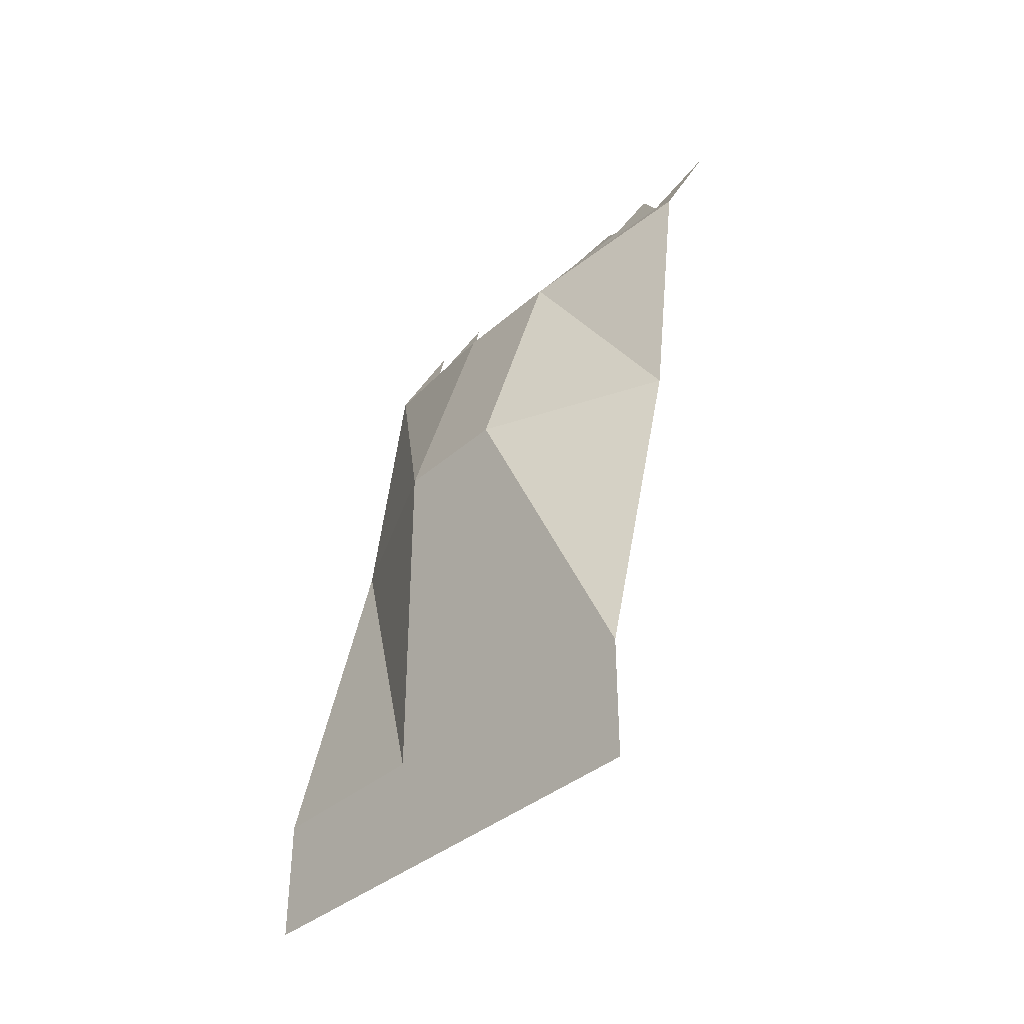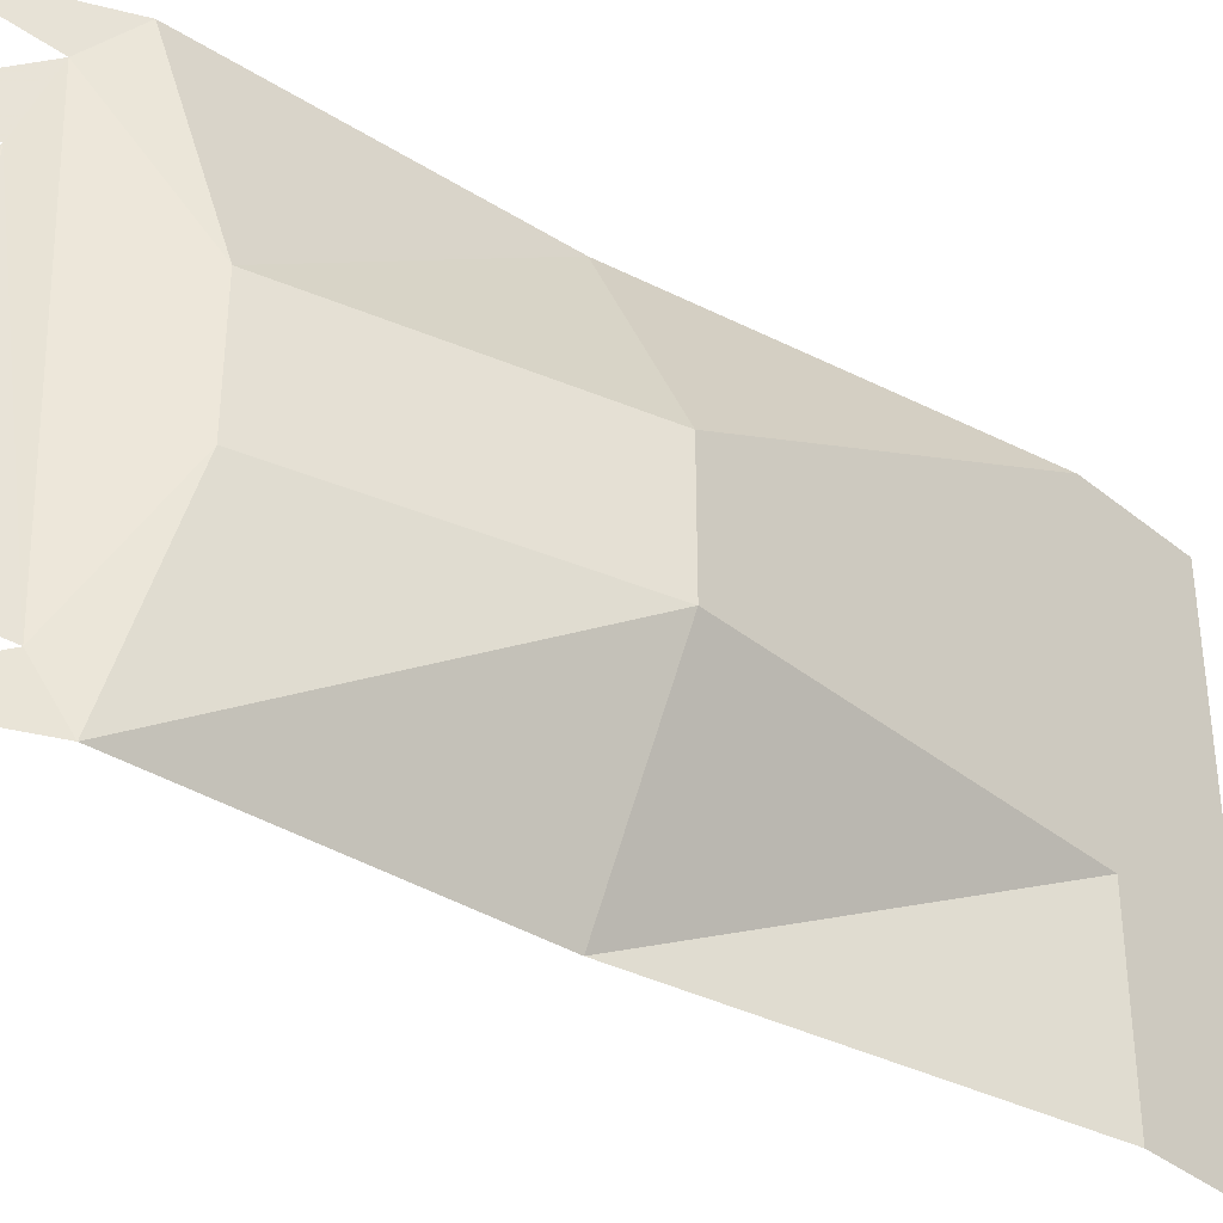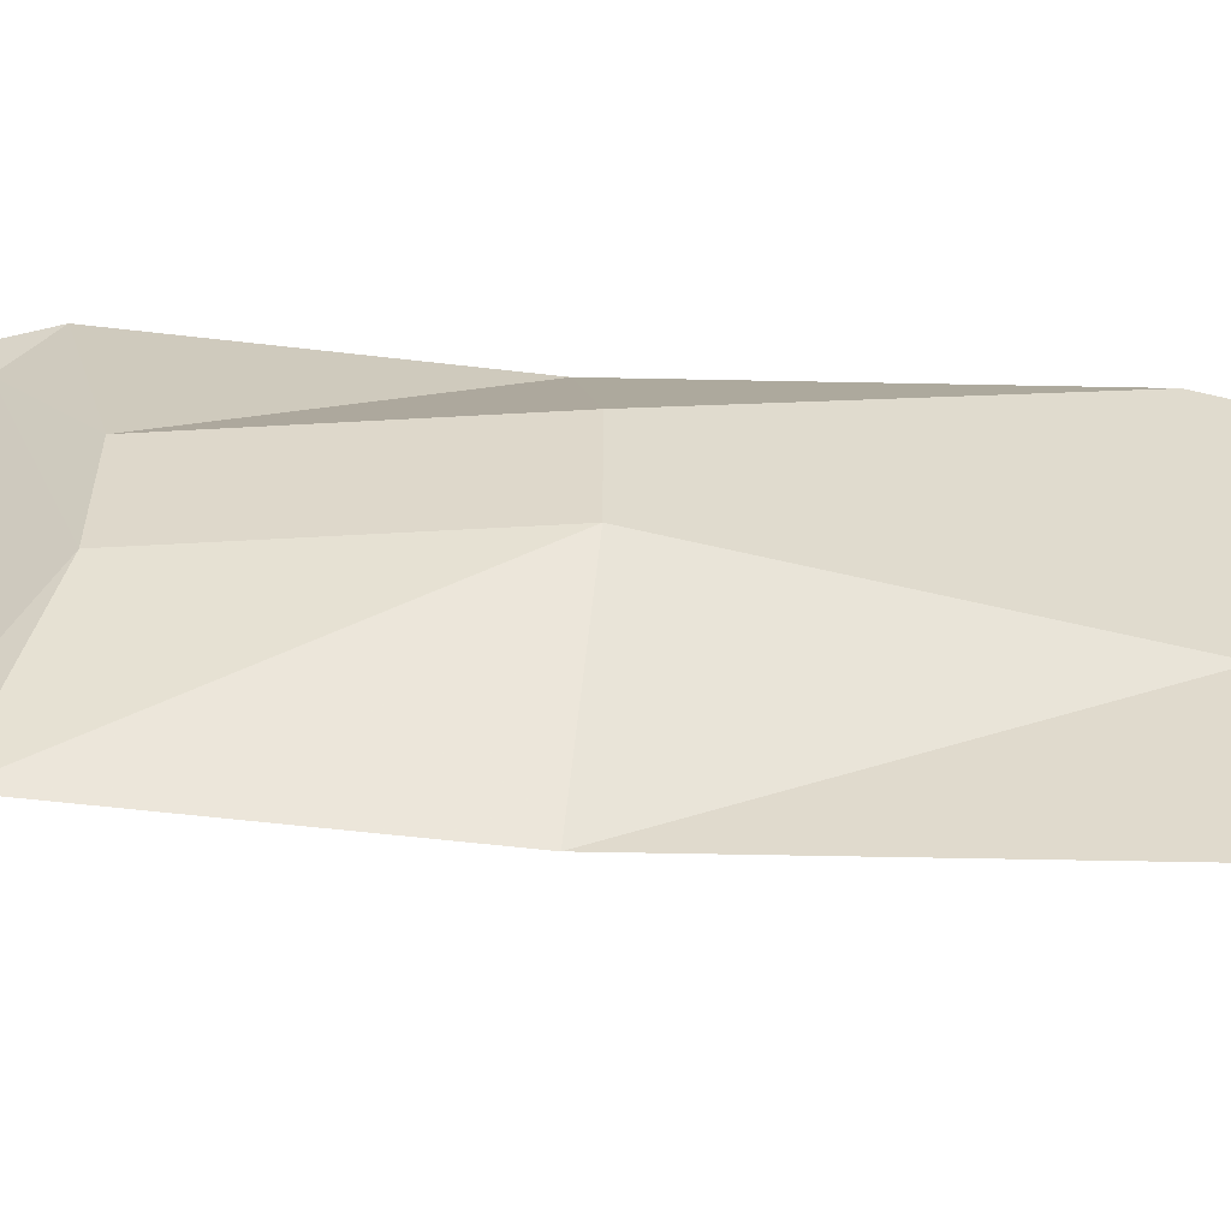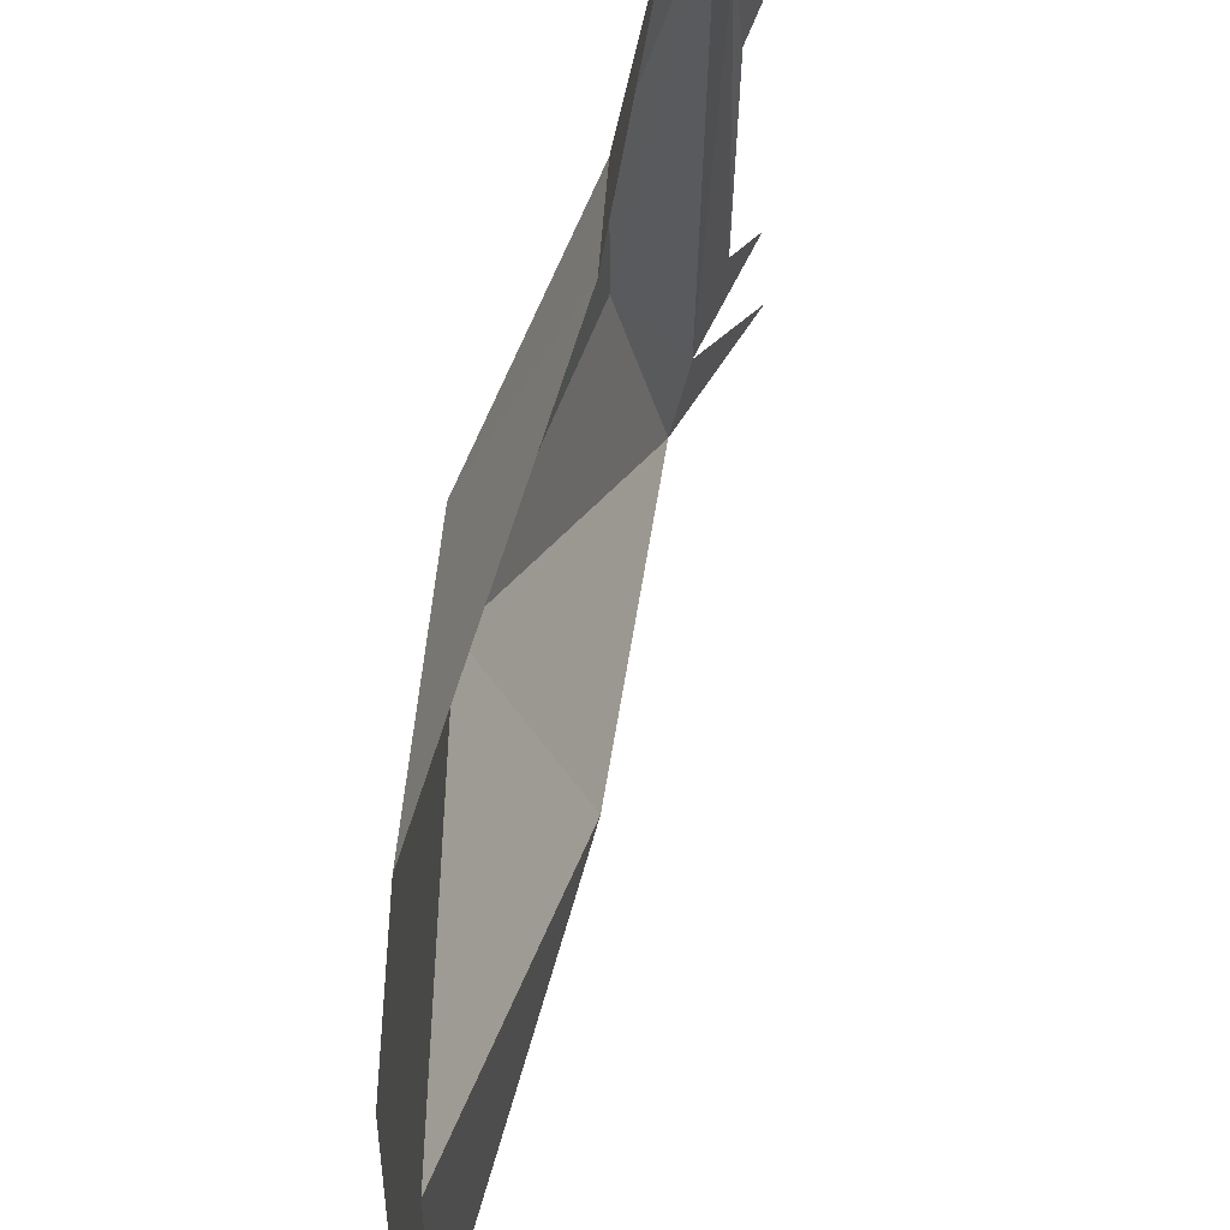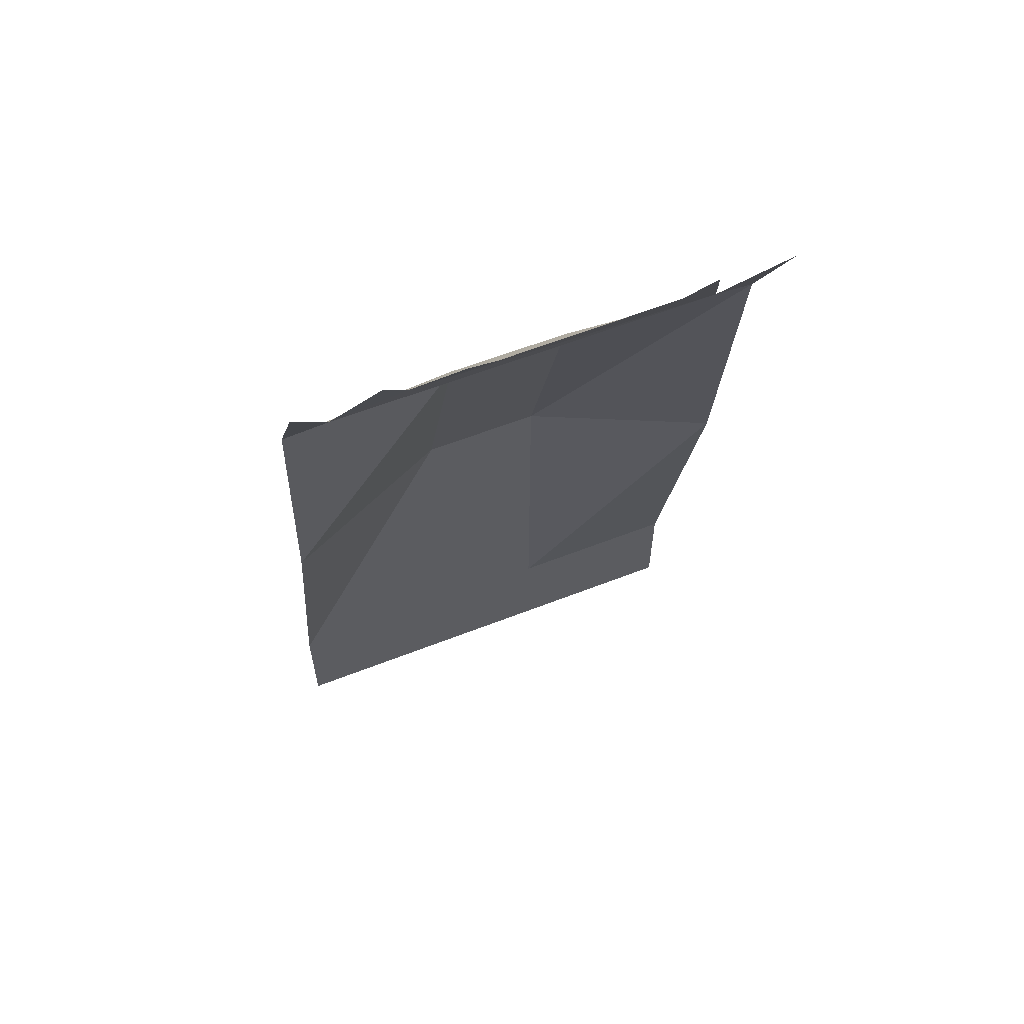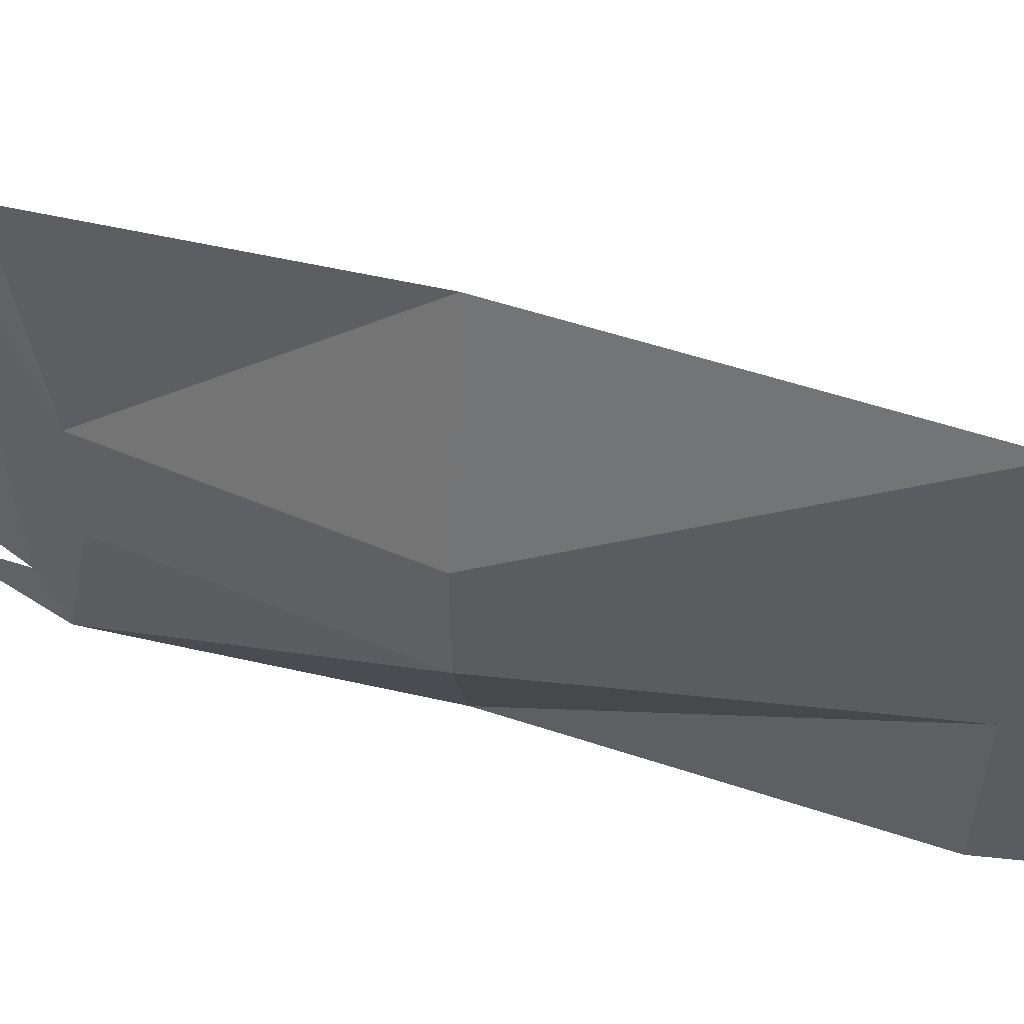
<metadata>
{"format":"obj","ext":"obj","renderer":"f3d","projection":"perspective","resolution":1024,"background":"white","views":[{"elev":-37.8,"azim":-42.0,"up":"+Y"},{"elev":-36.9,"azim":-136.2,"up":"+Z"},{"elev":-57.2,"azim":-104.1,"up":"+Z"},{"elev":52.7,"azim":1.2,"up":"+Z"},{"elev":59.7,"azim":68.1,"up":"+Y"},{"elev":55.5,"azim":-83.7,"up":"+Z"}]}
</metadata>
<code>
v -0.5 -0.875 0.125
v -0.3281 -0.875 0.5
v -0.5 -1.625 0.5
v -0.5 -1.625 0.125
v -0.5 -0.875 -0.125
v -0.3281 -0.3281 0.125
v -0.25 -0.25 0.5
v -0.2031 -0.1719 0.4141
v -0.1172 0 0.5
v -0.5 -1.625 -0.125
v -0.5 -1.875 0.125
v -0.5 -1.875 0.5
v -0.3281 -0.875 -0.5
v -0.5 -1.625 -0.5
v -0.25 -0.25 -0.5
v -0.3281 -0.3281 -0.125
v -0.2188 -0.1953 -0.3984
v -0.1797 -0.1172 0.2578
v -0.1406 -0.03125 0.3203
v -0.1719 -0.1016 -0.2969
v -0.1641 -0.09375 0.08594
v -0.1172 -0.01562 0.1641
v -0.1172 0 -0.5
v -0.125 -0.007812 -0.3438
v -0.5 -1.875 -0.125
v -0.5 -1.875 -0.5
f 1 2 3
f 1 3 4
f 1 4 5
f 1 5 4
f 1 4 3
f 1 3 2
f 10 4 5
f 10 5 4
f 10 5 13
f 10 13 14
f 10 14 13
f 10 13 5
f 1 2 6
f 1 6 2
f 2 6 7
f 2 7 6
f 5 13 15
f 5 15 13
f 15 5 16
f 15 16 5
f 5 16 1
f 5 1 16
f 16 1 6
f 16 6 1
f 6 7 8
f 6 8 7
f 7 8 9
f 7 9 8
f 10 4 11
f 10 11 4
f 4 11 12
f 4 12 11
f 12 4 3
f 12 3 4
f 6 16 8
f 6 8 16
f 16 8 17
f 16 17 8
f 8 17 18
f 8 18 19
f 8 19 18
f 8 18 17
f 17 18 20
f 17 20 18
f 18 20 21
f 18 21 22
f 18 22 21
f 18 21 20
f 17 15 23
f 17 23 15
f 17 15 16
f 17 16 15
f 24 20 17
f 24 17 20
f 25 11 10
f 25 10 11
f 10 25 14
f 10 14 25
f 25 14 26
f 25 26 14

</code>
